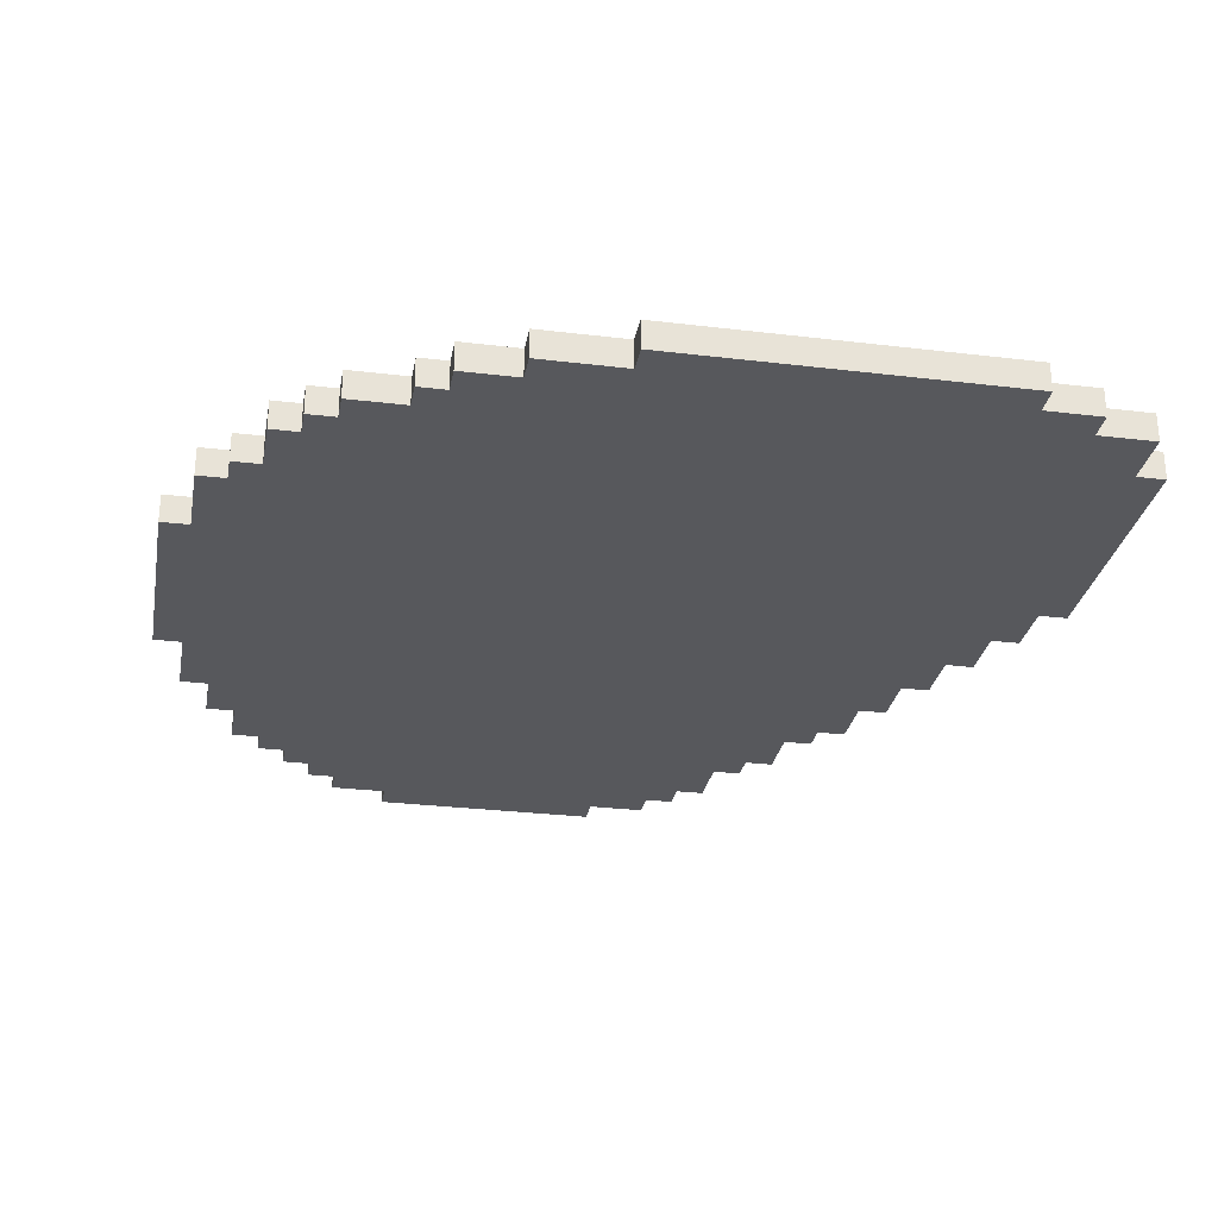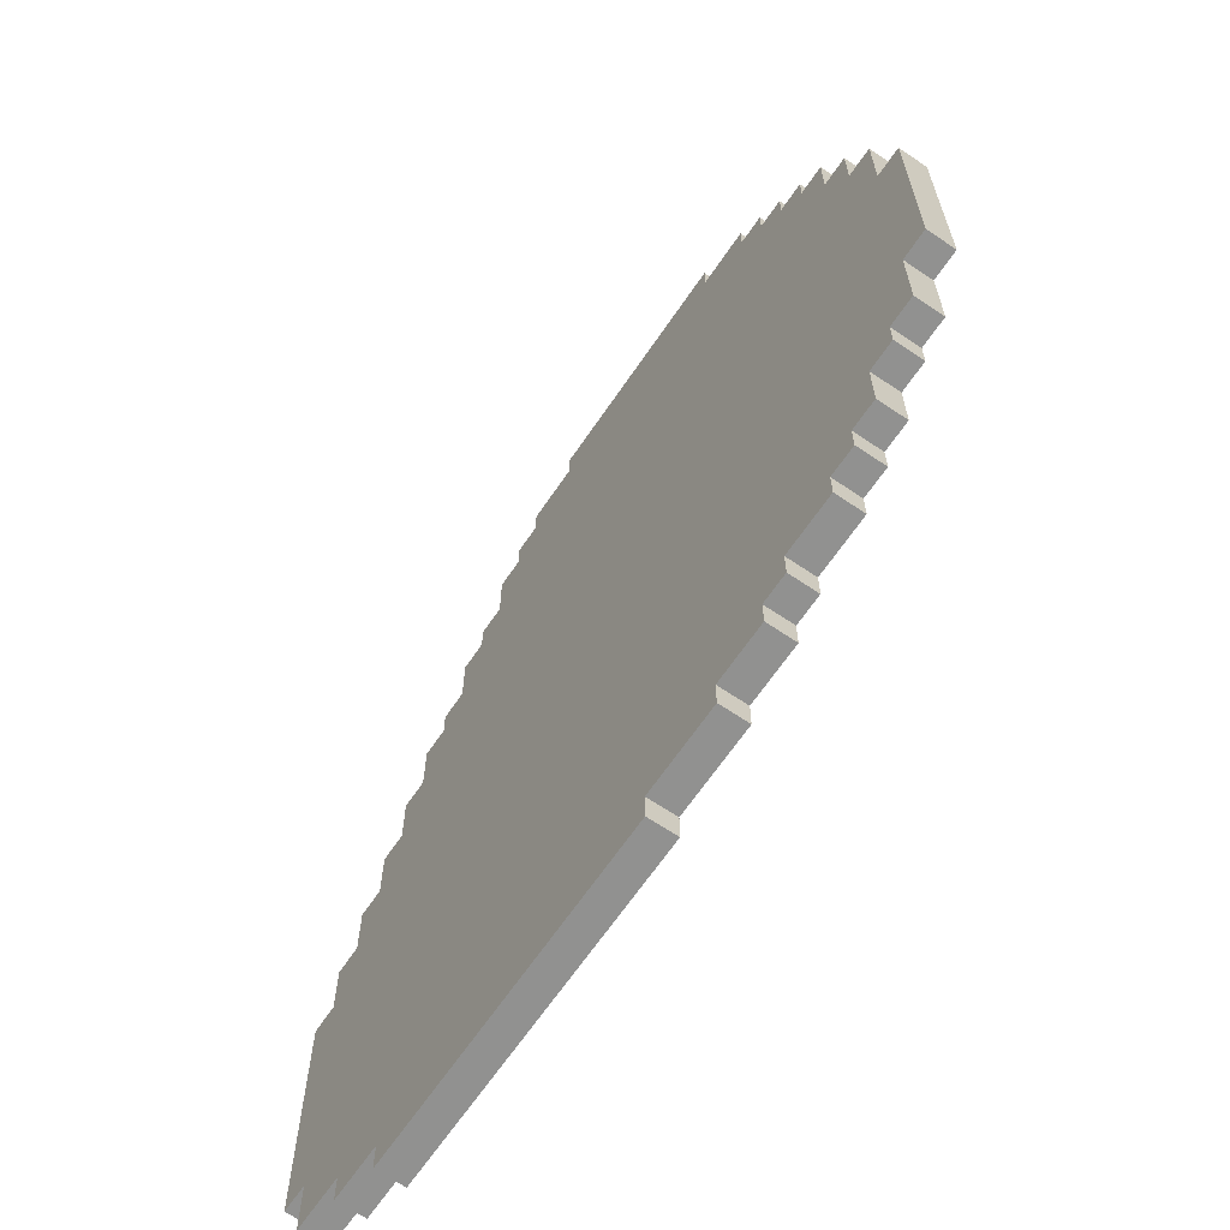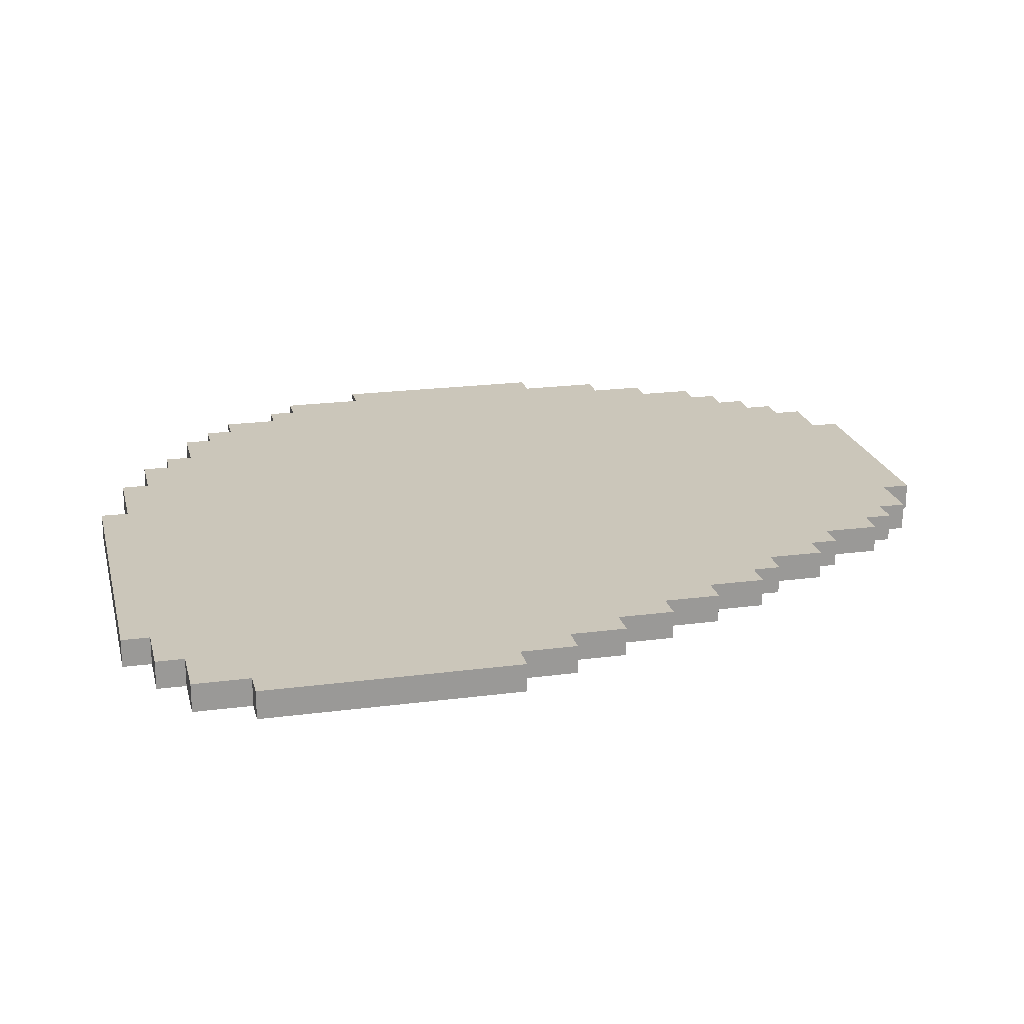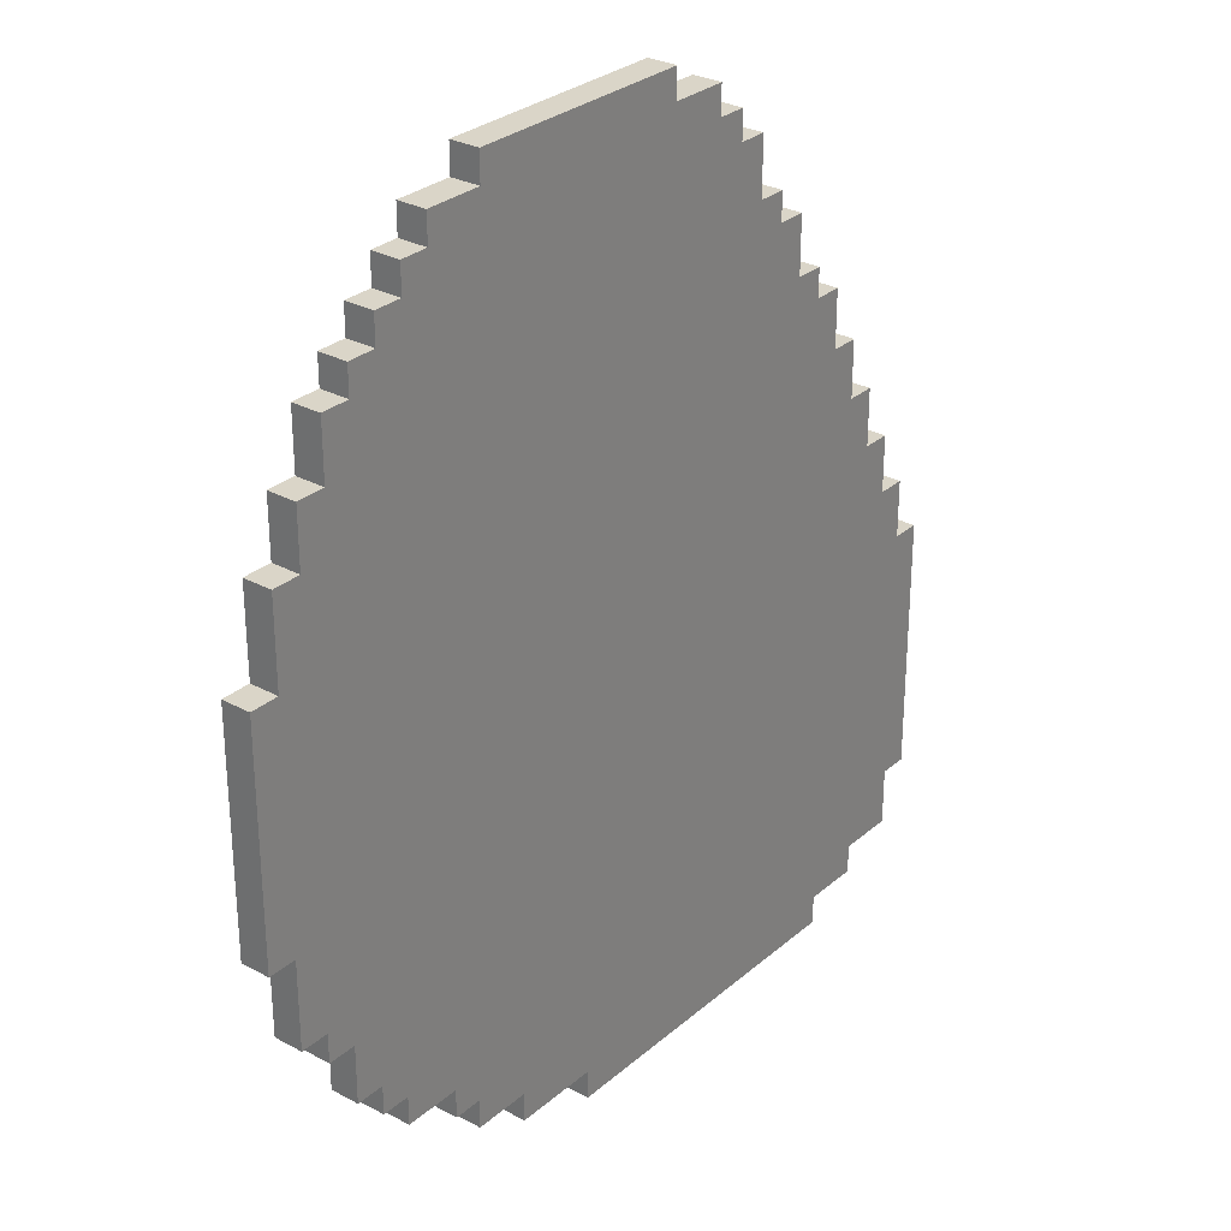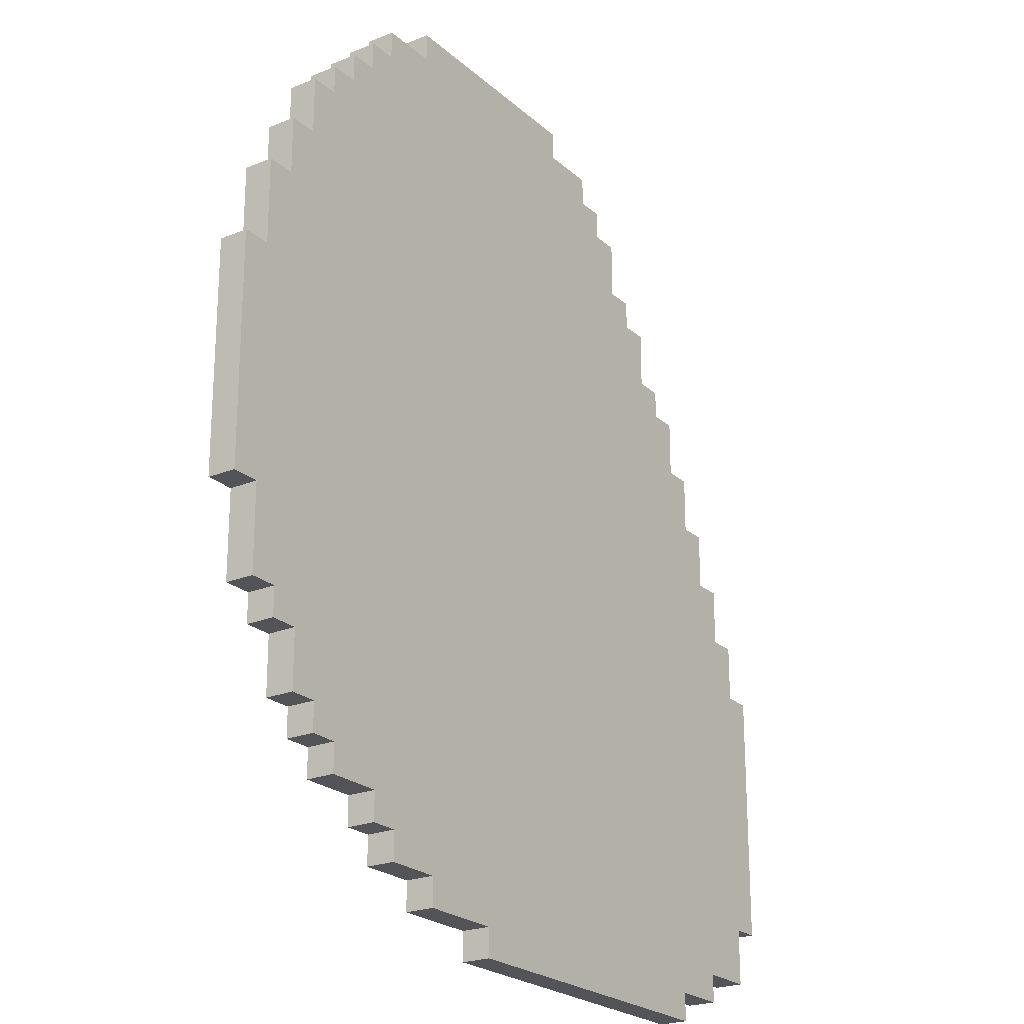
<metadata>
{"format":"obj","ext":"obj","renderer":"f3d","projection":"perspective","resolution":1024,"background":"white","views":[{"elev":-28.5,"azim":169.7,"up":"+Y"},{"elev":-66.0,"azim":55.8,"up":"+Z"},{"elev":21.1,"azim":-103.2,"up":"+Y"},{"elev":29.2,"azim":128.6,"up":"+Z"},{"elev":-23.0,"azim":124.6,"up":"+Z"}]}
</metadata>
<code>
o 바닥
v -1.5 0 -0.3
v -1.5 0 -1.2
v -1.5 0.1 -0.3
v -1.5 0.1 -1.2
v -1.4 0 -0.1
v -1.4 0 -0.3
v -1.4 0 -1.2
v -1.4 0 -1.4
v -1.4 0.1 -0.1
v -1.4 0.1 -0.3
v -1.4 0.1 -1.2
v -1.4 0.1 -1.4
v -1.3 0 0.1
v -1.3 0 -0.1
v -1.3 0.1 0.1
v -1.3 0.1 -0.1
v -1.2 0 0.3
v -1.2 0 0.1
v -1.2 0 -1.4
v -1.2 0 -1.5
v -1.2 0.1 0.3
v -1.2 0.1 0.1
v -1.2 0.1 -1.4
v -1.2 0.1 -1.5
v -1.1 0 0.5
v -1.1 0 0.3
v -1.1 0.1 0.5
v -1.1 0.1 0.3
v -1 0 0.7
v -1 0 0.5
v -1 0 -1.5
v -1 0 -1.6
v -1 0.1 0.7
v -1 0.1 0.5
v -1 0.1 -1.5
v -1 0.1 -1.6
v -0.9 0 0.8
v -0.9 0 0.7
v -0.9 0.1 0.8
v -0.9 0.1 0.7
v -0.8 0 1
v -0.8 0 0.8
v -0.8 0.1 1
v -0.8 0.1 0.8
v -0.7 0 1.1
v -0.7 0 1
v -0.7 0.1 1.1
v -0.7 0.1 1
v -0.6 0 1.3
v -0.6 0 1.1
v -0.6 0.1 1.3
v -0.6 0.1 1.1
v -0.5 0 1.4
v -0.5 0 1.3
v -0.5 0.1 1.4
v -0.5 0.1 1.3
v -0.4 0 1.5
v -0.4 0 1.4
v -0.4 0.1 1.5
v -0.4 0.1 1.4
v -0.2 0 1.6
v -0.2 0 1.5
v -0.2 0.1 1.6
v -0.2 0.1 1.5
v 0.2 0 -1.5
v 0.2 0 -1.6
v 0.2 0.1 -1.5
v 0.2 0.1 -1.6
v 0.5 0 -1.4
v 0.5 0 -1.5
v 0.5 0.1 -1.4
v 0.5 0.1 -1.5
v 0.6 0 1.6
v 0.6 0 1.5
v 0.6 0.1 1.6
v 0.6 0.1 1.5
v 0.7 0 -1.3
v 0.7 0 -1.4
v 0.7 0.1 -1.3
v 0.7 0.1 -1.4
v 0.8 0 1.5
v 0.8 0 1.4
v 0.8 0 -1.2
v 0.8 0 -1.3
v 0.8 0.1 1.5
v 0.8 0.1 1.4
v 0.8 0.1 -1.2
v 0.8 0.1 -1.3
v 0.9 0 1.4
v 0.9 0 1.3
v 0.9 0.1 1.4
v 0.9 0.1 1.3
v 1 0 1.3
v 1 0 1.2
v 1 0 -1.1
v 1 0 -1.2
v 1 0.1 1.3
v 1 0.1 1.2
v 1 0.1 -1.1
v 1 0.1 -1.2
v 1.1 0 1.2
v 1.1 0 1.1
v 1.1 0 -1
v 1.1 0 -1.1
v 1.1 0.1 1.2
v 1.1 0.1 1.1
v 1.1 0.1 -1
v 1.1 0.1 -1.1
v 1.2 0 1.1
v 1.2 0 0.9
v 1.2 0 -0.8
v 1.2 0 -1
v 1.2 0.1 1.1
v 1.2 0.1 0.9
v 1.2 0.1 -0.8
v 1.2 0.1 -1
v 1.3 0 0.9
v 1.3 0 0.7
v 1.3 0 -0.7
v 1.3 0 -0.8
v 1.3 0.1 0.9
v 1.3 0.1 0.7
v 1.3 0.1 -0.7
v 1.3 0.1 -0.8
v 1.4 0 0.7
v 1.4 0 0.4
v 1.4 0 -0.4
v 1.4 0 -0.7
v 1.4 0.1 0.7
v 1.4 0.1 0.4
v 1.4 0.1 -0.4
v 1.4 0.1 -0.7
v 1.5 0 0.4
v 1.5 0 -0.4
v 1.5 0.1 0.4
v 1.5 0.1 -0.4
v -0.2 0 1.6
v -0.2 0.1 1.6
v 0.6 0 1.6
v 0.6 0.1 1.6
v -0.4 0 1.5
v -0.4 0.1 1.5
v -0.2 0 1.5
v -0.2 0.1 1.5
v 0.6 0 1.5
v 0.6 0.1 1.5
v 0.8 0 1.5
v 0.8 0.1 1.5
v -0.5 0 1.4
v -0.5 0.1 1.4
v -0.4 0 1.4
v -0.4 0.1 1.4
v 0.8 0 1.4
v 0.8 0.1 1.4
v 0.9 0 1.4
v 0.9 0.1 1.4
v -0.6 0 1.3
v -0.6 0.1 1.3
v -0.5 0 1.3
v -0.5 0.1 1.3
v 0.9 0 1.3
v 0.9 0.1 1.3
v 1 0 1.3
v 1 0.1 1.3
v 1 0 1.2
v 1 0.1 1.2
v 1.1 0 1.2
v 1.1 0.1 1.2
v -0.7 0 1.1
v -0.7 0.1 1.1
v -0.6 0 1.1
v -0.6 0.1 1.1
v 1.1 0 1.1
v 1.1 0.1 1.1
v 1.2 0 1.1
v 1.2 0.1 1.1
v -0.8 0 1
v -0.8 0.1 1
v -0.7 0 1
v -0.7 0.1 1
v 1.2 0 0.9
v 1.2 0.1 0.9
v 1.3 0 0.9
v 1.3 0.1 0.9
v -0.9 0 0.8
v -0.9 0.1 0.8
v -0.8 0 0.8
v -0.8 0.1 0.8
v -1 0 0.7
v -1 0.1 0.7
v -0.9 0 0.7
v -0.9 0.1 0.7
v 1.3 0 0.7
v 1.3 0.1 0.7
v 1.4 0 0.7
v 1.4 0.1 0.7
v -1.1 0 0.5
v -1.1 0.1 0.5
v -1 0 0.5
v -1 0.1 0.5
v 1.4 0 0.4
v 1.4 0.1 0.4
v 1.5 0 0.4
v 1.5 0.1 0.4
v -1.2 0 0.3
v -1.2 0.1 0.3
v -1.1 0 0.3
v -1.1 0.1 0.3
v -1.3 0 0.1
v -1.3 0.1 0.1
v -1.2 0 0.1
v -1.2 0.1 0.1
v -1.4 0 -0.1
v -1.4 0.1 -0.1
v -1.3 0 -0.1
v -1.3 0.1 -0.1
v -1.5 0 -0.3
v -1.5 0.1 -0.3
v -1.4 0 -0.3
v -1.4 0.1 -0.3
v 1.4 0 -0.4
v 1.4 0.1 -0.4
v 1.5 0 -0.4
v 1.5 0.1 -0.4
v 1.3 0 -0.7
v 1.3 0.1 -0.7
v 1.4 0 -0.7
v 1.4 0.1 -0.7
v 1.2 0 -0.8
v 1.2 0.1 -0.8
v 1.3 0 -0.8
v 1.3 0.1 -0.8
v 1.1 0 -1
v 1.1 0.1 -1
v 1.2 0 -1
v 1.2 0.1 -1
v 1 0 -1.1
v 1 0.1 -1.1
v 1.1 0 -1.1
v 1.1 0.1 -1.1
v -1.5 0 -1.2
v -1.5 0.1 -1.2
v -1.4 0 -1.2
v -1.4 0.1 -1.2
v 0.8 0 -1.2
v 0.8 0.1 -1.2
v 1 0 -1.2
v 1 0.1 -1.2
v 0.7 0 -1.3
v 0.7 0.1 -1.3
v 0.8 0 -1.3
v 0.8 0.1 -1.3
v -1.4 0 -1.4
v -1.4 0.1 -1.4
v -1.2 0 -1.4
v -1.2 0.1 -1.4
v 0.5 0 -1.4
v 0.5 0.1 -1.4
v 0.7 0 -1.4
v 0.7 0.1 -1.4
v -1.2 0 -1.5
v -1.2 0.1 -1.5
v -1 0 -1.5
v -1 0.1 -1.5
v 0.2 0 -1.5
v 0.2 0.1 -1.5
v 0.5 0 -1.5
v 0.5 0.1 -1.5
v -1 0 -1.6
v -1 0.1 -1.6
v 0.2 0 -1.6
v 0.2 0.1 -1.6
v -0.2 0 1.6
v 0.6 0 1.6
v -0.4 0 1.5
v -0.2 0 1.5
v 0.6 0 1.5
v 0.8 0 1.5
v -0.5 0 1.4
v -0.4 0 1.4
v 0.8 0 1.4
v 0.9 0 1.4
v -0.6 0 1.3
v -0.5 0 1.3
v 0.9 0 1.3
v 1 0 1.3
v 1 0 1.2
v 1.1 0 1.2
v -0.7 0 1.1
v -0.6 0 1.1
v 1.1 0 1.1
v 1.2 0 1.1
v -0.8 0 1
v -0.7 0 1
v 1.2 0 0.9
v 1.3 0 0.9
v -0.9 0 0.8
v -0.8 0 0.8
v -1 0 0.7
v -0.9 0 0.7
v 1.3 0 0.7
v 1.4 0 0.7
v -1.1 0 0.5
v -1 0 0.5
v 1.4 0 0.4
v 1.5 0 0.4
v -1.2 0 0.3
v -1.1 0 0.3
v -1.3 0 0.1
v -1.2 0 0.1
v -1.4 0 -0.1
v -1.3 0 -0.1
v -1.5 0 -0.3
v -1.4 0 -0.3
v 1.4 0 -0.4
v 1.5 0 -0.4
v 1.3 0 -0.7
v 1.4 0 -0.7
v 1.2 0 -0.8
v 1.3 0 -0.8
v 1.1 0 -1
v 1.2 0 -1
v 1 0 -1.1
v 1.1 0 -1.1
v -1.5 0 -1.2
v -1.4 0 -1.2
v 0.8 0 -1.2
v 1 0 -1.2
v 0.7 0 -1.3
v 0.8 0 -1.3
v -1.4 0 -1.4
v -1.2 0 -1.4
v 0.5 0 -1.4
v 0.7 0 -1.4
v -1.2 0 -1.5
v -1 0 -1.5
v 0.2 0 -1.5
v 0.5 0 -1.5
v -1 0 -1.6
v 0.2 0 -1.6
v -0.2 0.1 1.6
v 0.6 0.1 1.6
v -0.4 0.1 1.5
v -0.2 0.1 1.5
v 0.6 0.1 1.5
v 0.8 0.1 1.5
v -0.5 0.1 1.4
v -0.4 0.1 1.4
v 0.8 0.1 1.4
v 0.9 0.1 1.4
v -0.6 0.1 1.3
v -0.5 0.1 1.3
v 0.9 0.1 1.3
v 1 0.1 1.3
v 1 0.1 1.2
v 1.1 0.1 1.2
v -0.7 0.1 1.1
v -0.6 0.1 1.1
v 1.1 0.1 1.1
v 1.2 0.1 1.1
v -0.8 0.1 1
v -0.7 0.1 1
v 1.2 0.1 0.9
v 1.3 0.1 0.9
v -0.9 0.1 0.8
v -0.8 0.1 0.8
v -1 0.1 0.7
v -0.9 0.1 0.7
v 1.3 0.1 0.7
v 1.4 0.1 0.7
v -1.1 0.1 0.5
v -1 0.1 0.5
v 1.4 0.1 0.4
v 1.5 0.1 0.4
v -1.2 0.1 0.3
v -1.1 0.1 0.3
v -1.3 0.1 0.1
v -1.2 0.1 0.1
v -1.4 0.1 -0.1
v -1.3 0.1 -0.1
v -1.5 0.1 -0.3
v -1.4 0.1 -0.3
v 1.4 0.1 -0.4
v 1.5 0.1 -0.4
v 1.3 0.1 -0.7
v 1.4 0.1 -0.7
v 1.2 0.1 -0.8
v 1.3 0.1 -0.8
v 1.1 0.1 -1
v 1.2 0.1 -1
v 1 0.1 -1.1
v 1.1 0.1 -1.1
v -1.5 0.1 -1.2
v -1.4 0.1 -1.2
v 0.8 0.1 -1.2
v 1 0.1 -1.2
v 0.7 0.1 -1.3
v 0.8 0.1 -1.3
v -1.4 0.1 -1.4
v -1.2 0.1 -1.4
v 0.5 0.1 -1.4
v 0.7 0.1 -1.4
v -1.2 0.1 -1.5
v -1 0.1 -1.5
v 0.2 0.1 -1.5
v 0.5 0.1 -1.5
v -1 0.1 -1.6
v 0.2 0.1 -1.6
f 3 2 1
f 4 2 3
f 9 6 5
f 10 6 9
f 11 8 7
f 12 8 11
f 15 14 13
f 16 14 15
f 21 18 17
f 22 18 21
f 23 20 19
f 24 20 23
f 27 26 25
f 28 26 27
f 33 30 29
f 34 30 33
f 35 32 31
f 36 32 35
f 39 38 37
f 40 38 39
f 43 42 41
f 44 42 43
f 47 46 45
f 48 46 47
f 51 50 49
f 52 50 51
f 55 54 53
f 56 54 55
f 59 58 57
f 60 58 59
f 63 62 61
f 64 62 63
f 65 66 67
f 67 66 68
f 69 70 71
f 71 70 72
f 73 74 75
f 75 74 76
f 77 78 79
f 79 78 80
f 81 82 85
f 85 82 86
f 83 84 87
f 87 84 88
f 89 90 91
f 91 90 92
f 93 94 97
f 97 94 98
f 95 96 99
f 99 96 100
f 101 102 105
f 105 102 106
f 103 104 107
f 107 104 108
f 109 110 113
f 113 110 114
f 111 112 115
f 115 112 116
f 117 118 121
f 121 118 122
f 119 120 123
f 123 120 124
f 125 126 129
f 129 126 130
f 127 128 131
f 131 128 132
f 133 134 135
f 135 134 136
f 139 138 137
f 140 138 139
f 143 142 141
f 144 142 143
f 147 146 145
f 148 146 147
f 151 150 149
f 152 150 151
f 155 154 153
f 156 154 155
f 159 158 157
f 160 158 159
f 163 162 161
f 164 162 163
f 167 166 165
f 168 166 167
f 171 170 169
f 172 170 171
f 175 174 173
f 176 174 175
f 179 178 177
f 180 178 179
f 183 182 181
f 184 182 183
f 187 186 185
f 188 186 187
f 191 190 189
f 192 190 191
f 195 194 193
f 196 194 195
f 199 198 197
f 200 198 199
f 203 202 201
f 204 202 203
f 207 206 205
f 208 206 207
f 211 210 209
f 212 210 211
f 215 214 213
f 216 214 215
f 219 218 217
f 220 218 219
f 221 222 223
f 223 222 224
f 225 226 227
f 227 226 228
f 229 230 231
f 231 230 232
f 233 234 235
f 235 234 236
f 237 238 239
f 239 238 240
f 241 242 243
f 243 242 244
f 245 246 247
f 247 246 248
f 249 250 251
f 251 250 252
f 253 254 255
f 255 254 256
f 257 258 259
f 259 258 260
f 261 262 263
f 263 262 264
f 265 266 267
f 267 266 268
f 269 270 271
f 271 270 272
f 276 274 273
f 277 274 276
f 280 276 275
f 280 278 277
f 280 277 276
f 281 278 280
f 284 280 279
f 284 282 281
f 284 281 280
f 285 282 284
f 287 284 283
f 287 286 285
f 287 285 284
f 290 287 283
f 290 288 287
f 291 288 290
f 294 290 289
f 294 292 291
f 294 291 290
f 295 292 294
f 295 294 293
f 298 295 293
f 298 296 295
f 300 298 297
f 301 296 298
f 301 298 300
f 304 300 299
f 304 302 301
f 304 301 300
f 305 302 304
f 305 304 303
f 308 305 303
f 308 306 305
f 310 308 307
f 312 310 309
f 314 312 311
f 315 306 308
f 315 314 313
f 315 312 314
f 315 308 310
f 315 310 312
f 316 306 315
f 317 315 313
f 318 315 317
f 319 317 313
f 320 317 319
f 321 319 313
f 322 319 321
f 323 321 313
f 324 321 323
f 325 323 313
f 326 323 325
f 327 323 326
f 328 323 327
f 329 327 326
f 330 327 329
f 331 329 326
f 332 329 331
f 333 329 332
f 334 329 333
f 335 333 332
f 336 333 335
f 337 333 336
f 338 333 337
f 339 337 336
f 340 337 339
f 341 342 344
f 344 342 345
f 343 344 348
f 345 346 348
f 344 345 348
f 348 346 349
f 347 348 352
f 349 350 352
f 348 349 352
f 352 350 353
f 351 352 355
f 353 354 355
f 352 353 355
f 351 355 358
f 355 356 358
f 358 356 359
f 357 358 362
f 359 360 362
f 358 359 362
f 362 360 363
f 361 362 363
f 361 363 366
f 363 364 366
f 365 366 368
f 366 364 369
f 368 366 369
f 367 368 372
f 369 370 372
f 368 369 372
f 372 370 373
f 371 372 373
f 371 373 376
f 373 374 376
f 375 376 378
f 377 378 380
f 379 380 382
f 376 374 383
f 381 382 383
f 382 380 383
f 378 376 383
f 380 378 383
f 383 374 384
f 381 383 385
f 385 383 386
f 381 385 387
f 387 385 388
f 381 387 389
f 389 387 390
f 381 389 391
f 391 389 392
f 381 391 393
f 393 391 394
f 394 391 395
f 395 391 396
f 394 395 397
f 397 395 398
f 394 397 399
f 399 397 400
f 400 397 401
f 401 397 402
f 400 401 403
f 403 401 404
f 404 401 405
f 405 401 406
f 404 405 407
f 407 405 408

</code>
